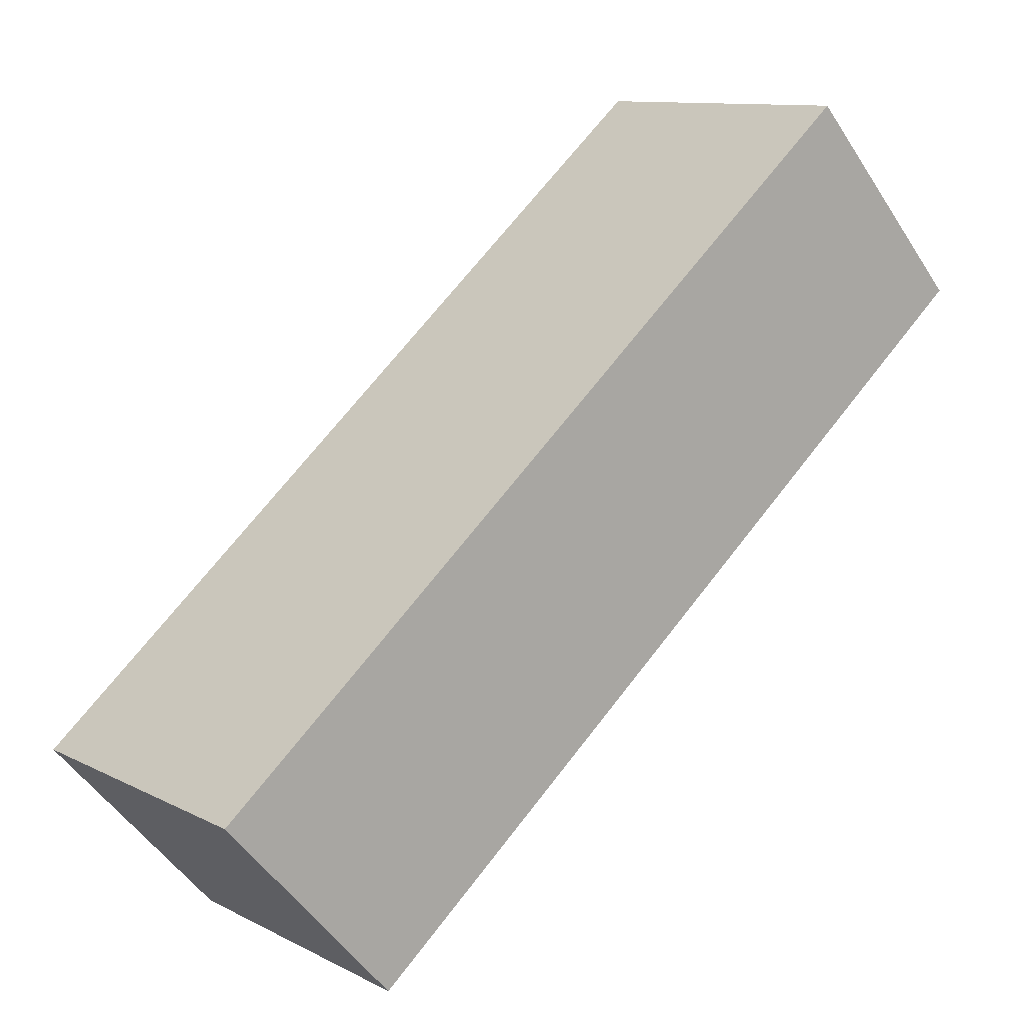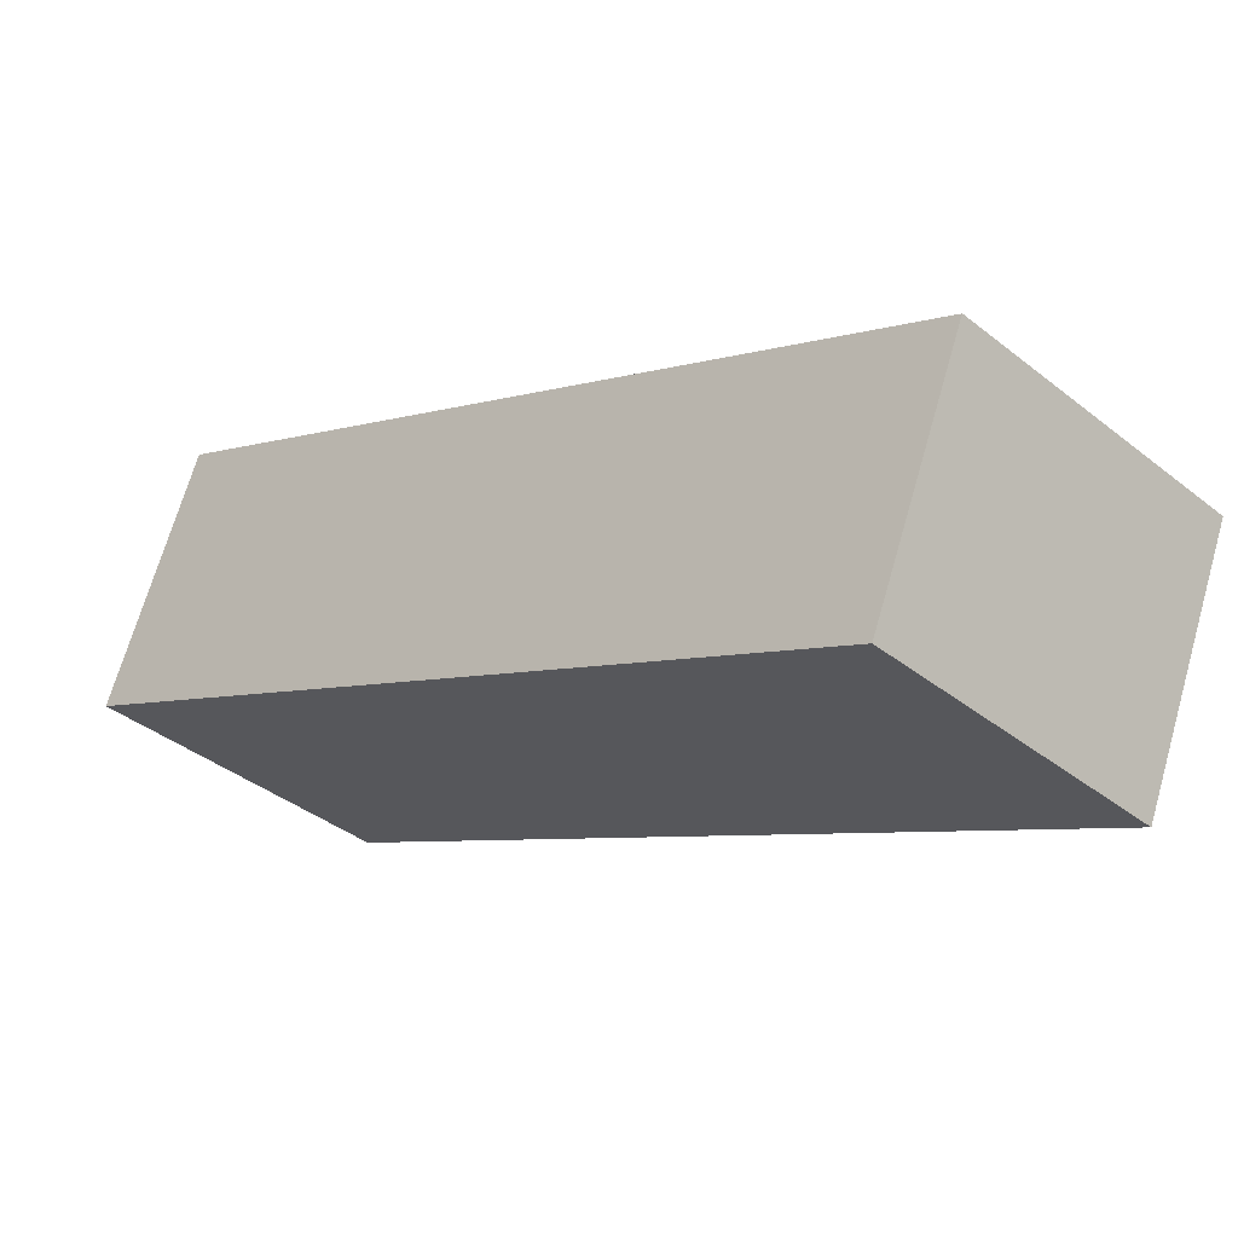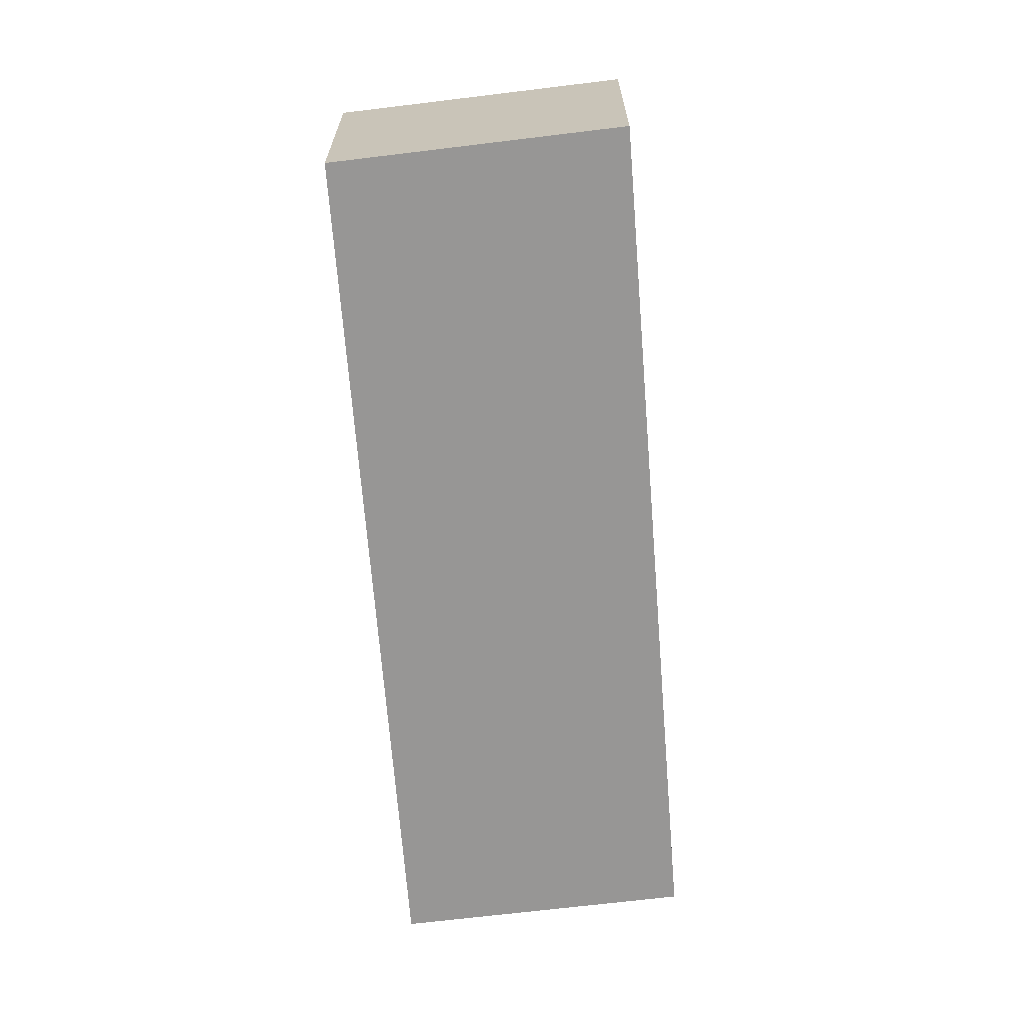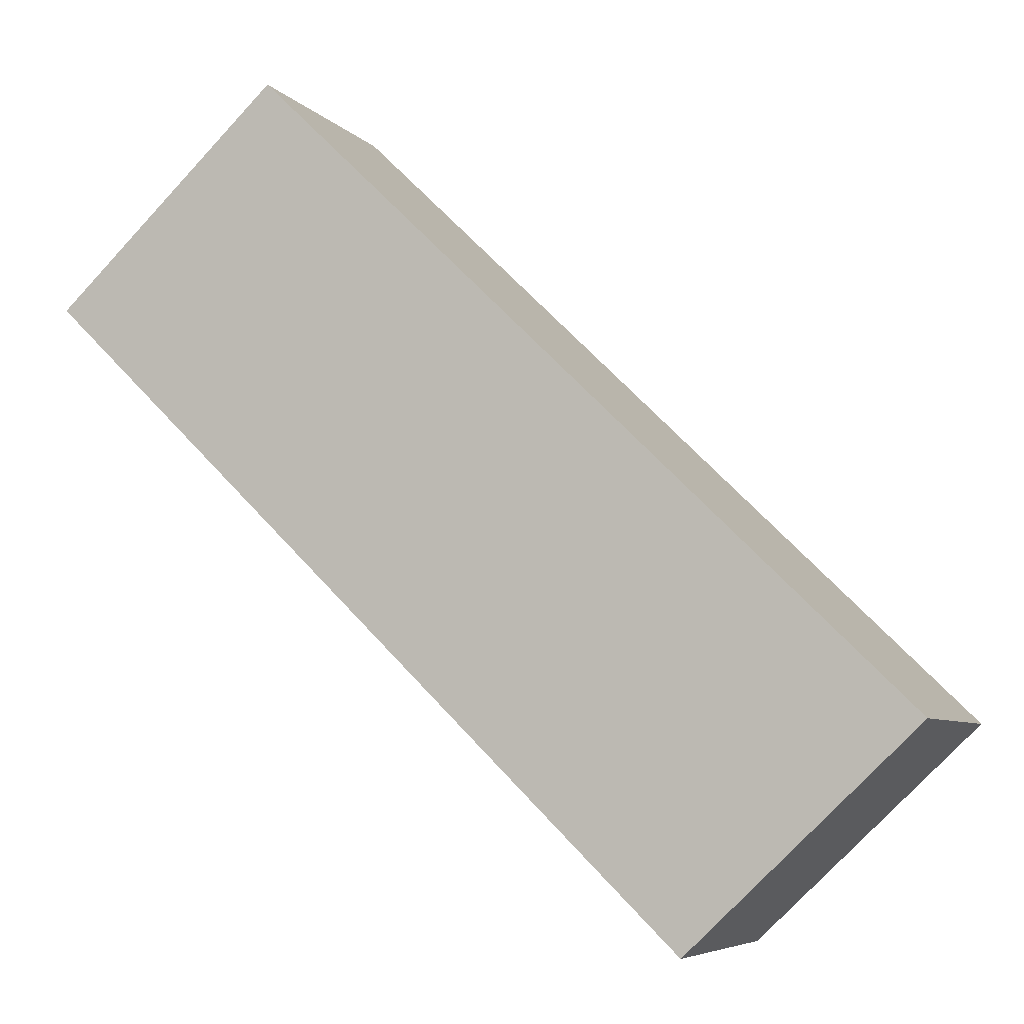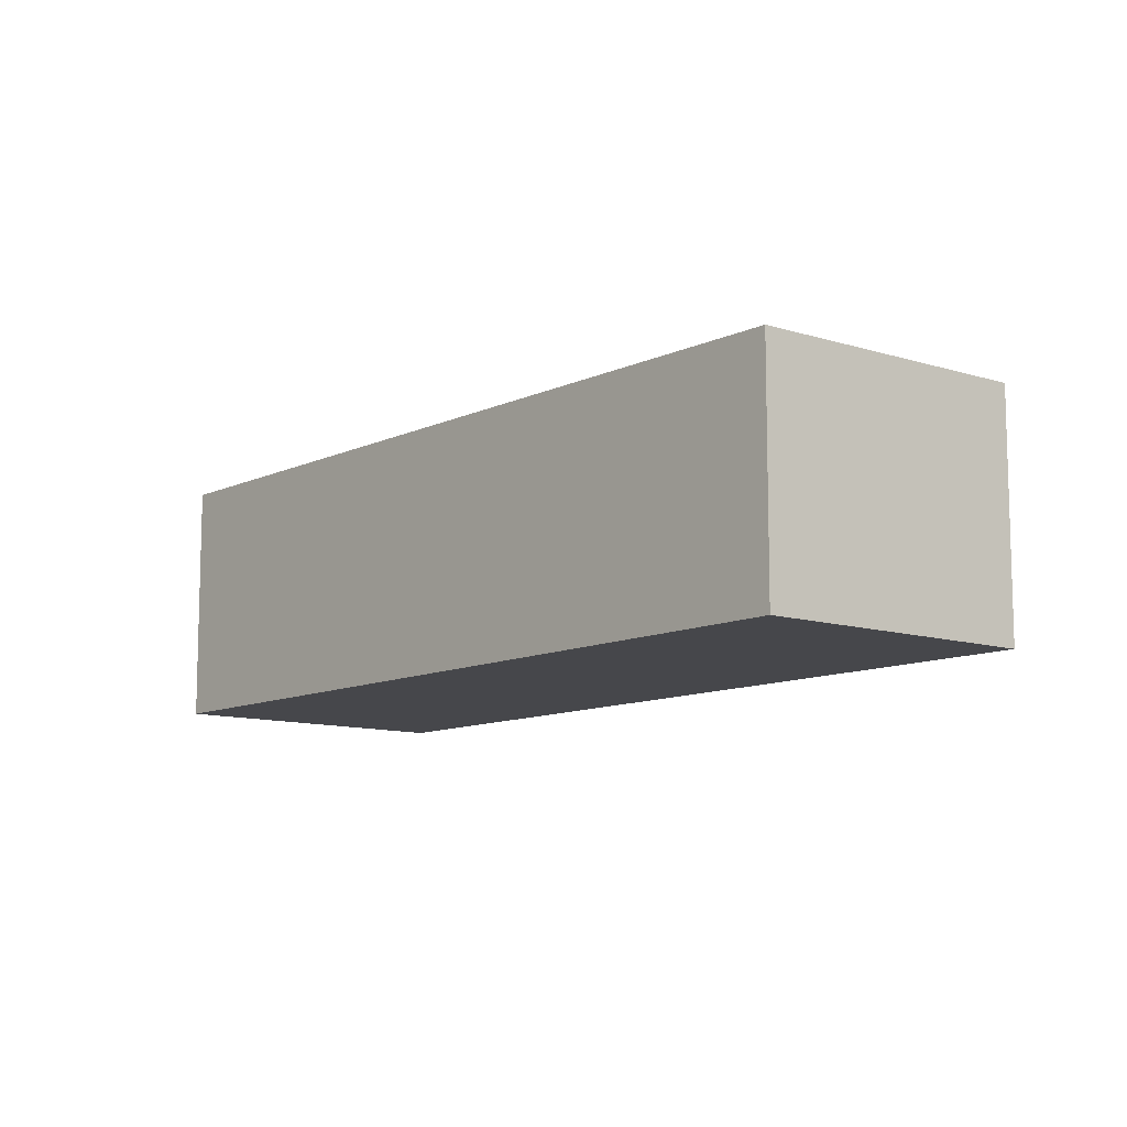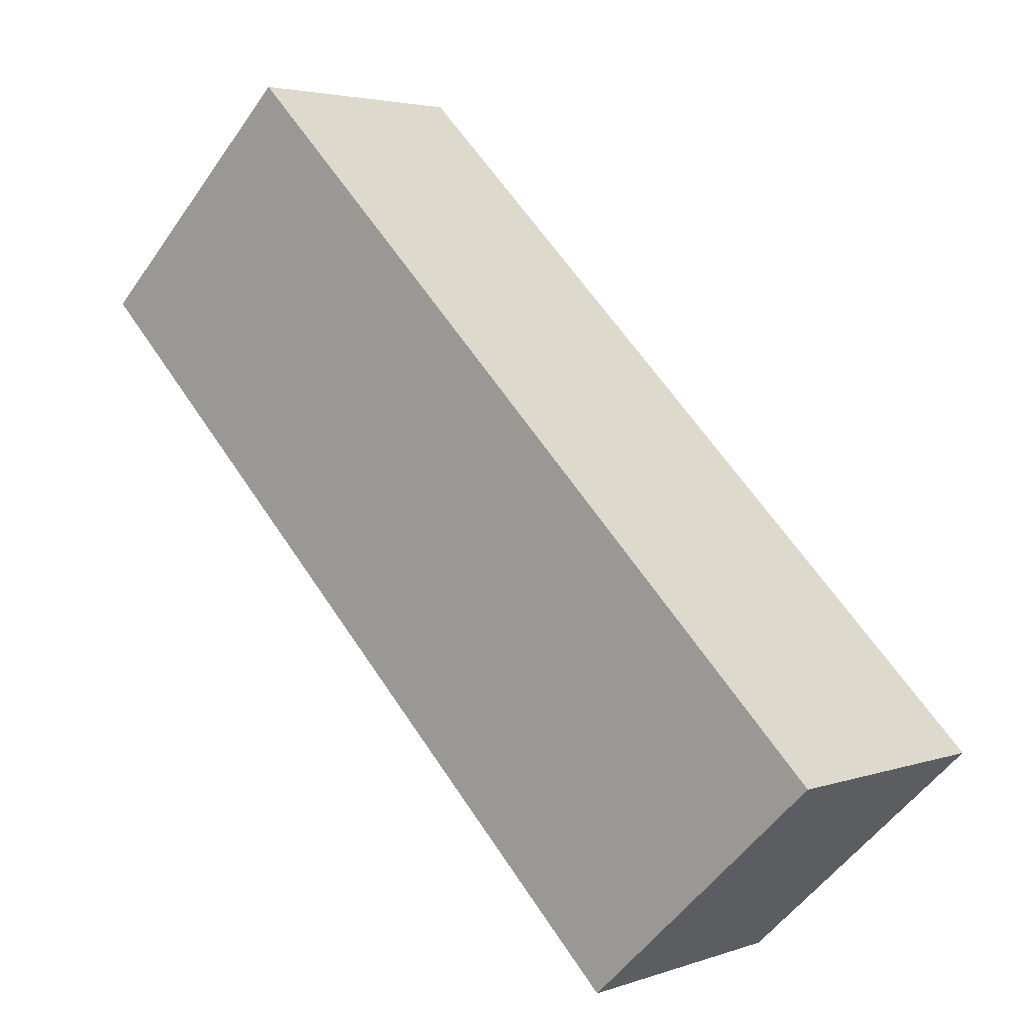
<metadata>
{"format":"obj","ext":"obj","renderer":"f3d","projection":"perspective","resolution":1024,"background":"white","views":[{"elev":-50.2,"azim":31.6,"up":"+Z"},{"elev":68.9,"azim":16.0,"up":"+Z"},{"elev":-67.9,"azim":50.2,"up":"+Y"},{"elev":-6.2,"azim":-158.7,"up":"+Z"},{"elev":-10.7,"azim":4.9,"up":"+Y"},{"elev":3.5,"azim":-139.3,"up":"+Z"}]}
</metadata>
<code>
v  2.669 1.536e-16 -2.508
v  7.659 -4.579e-16 7.478
v  0 0 0
v  10.33 -3.043e-16 4.97
v  6.425e-05 3.005 -9.495e-05
v  7.659 3.005 7.478
v  2.669 3.005 -2.508
v  10.33 3.005 4.97
g defaultobject
f 1 2 3
f 2 1 4
f 5 6 7
f 7 6 8
f 6 3 2
f 3 6 5
f 5 1 3
f 1 5 7
f 1 8 4
f 8 1 7
f 4 6 2
f 6 4 8

</code>
